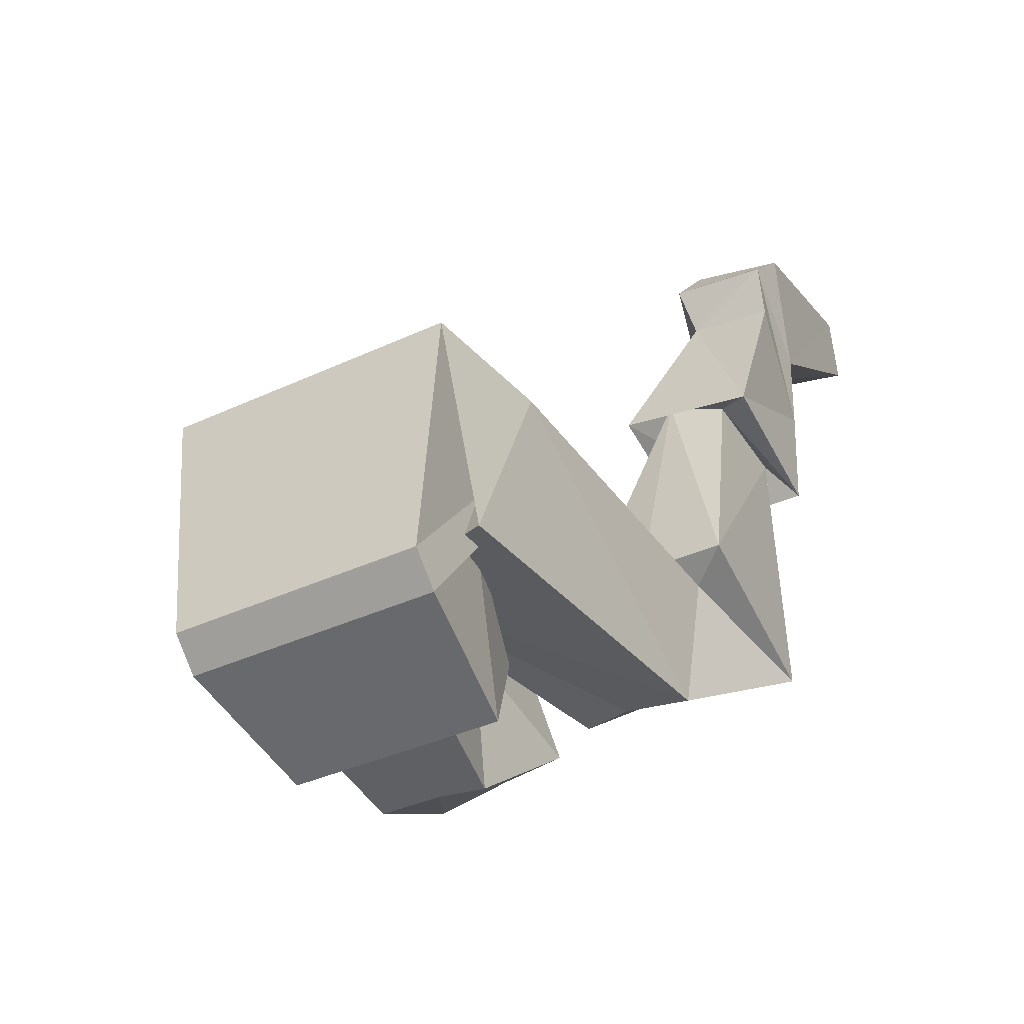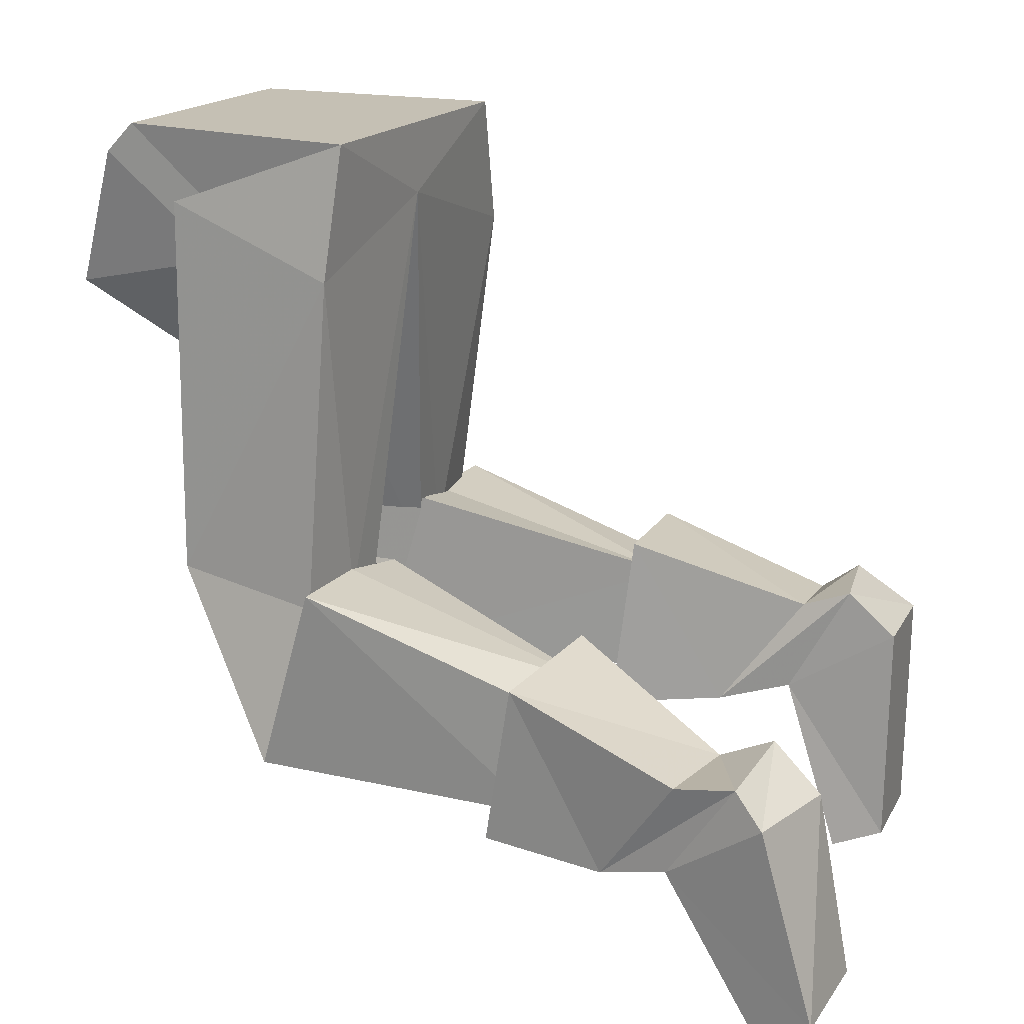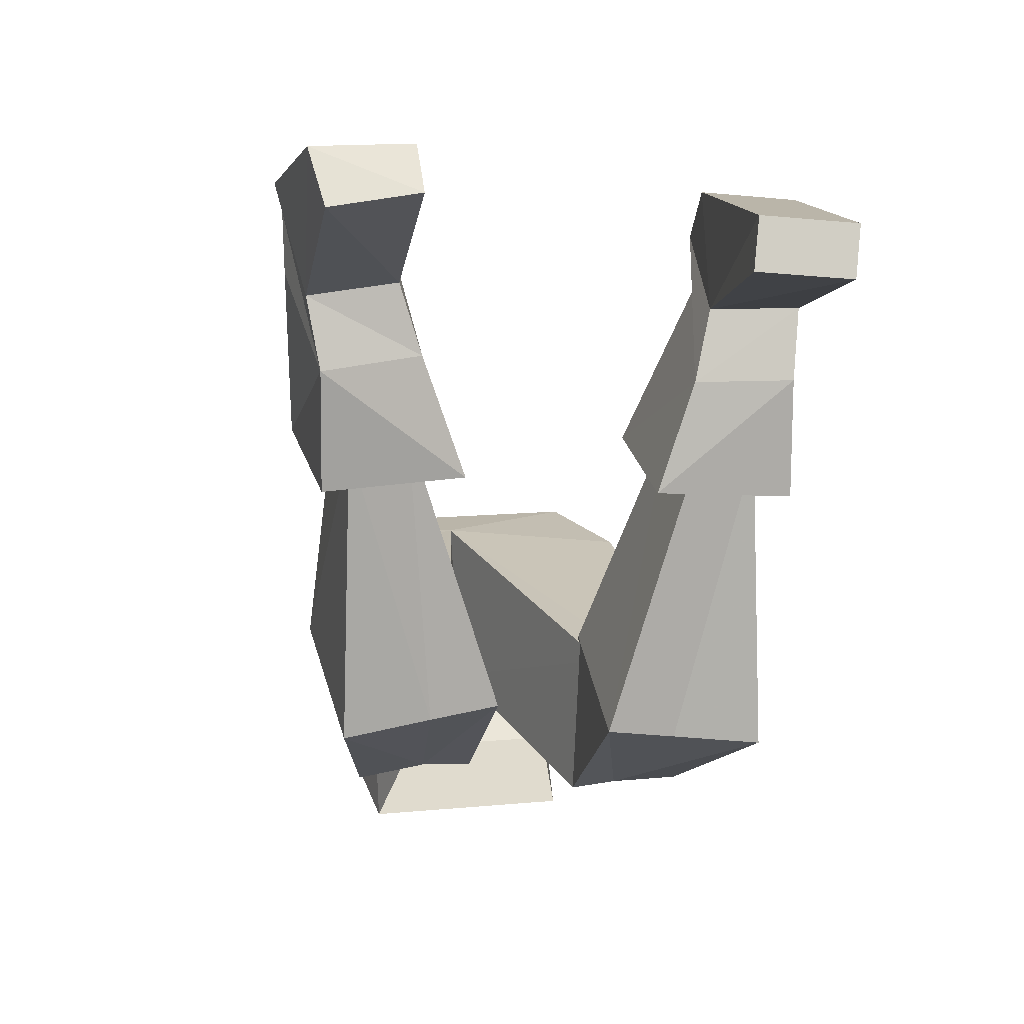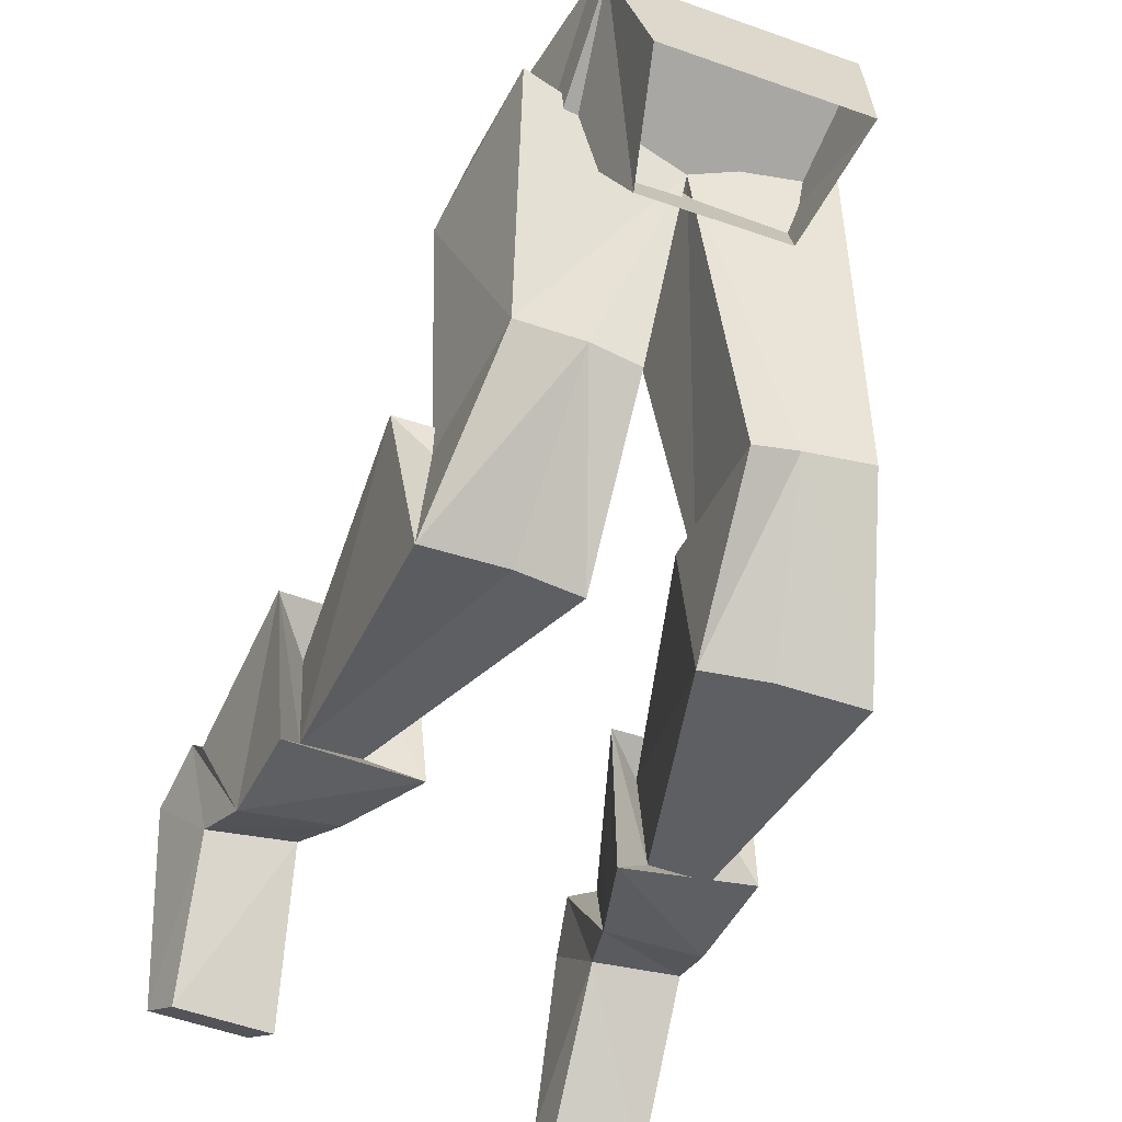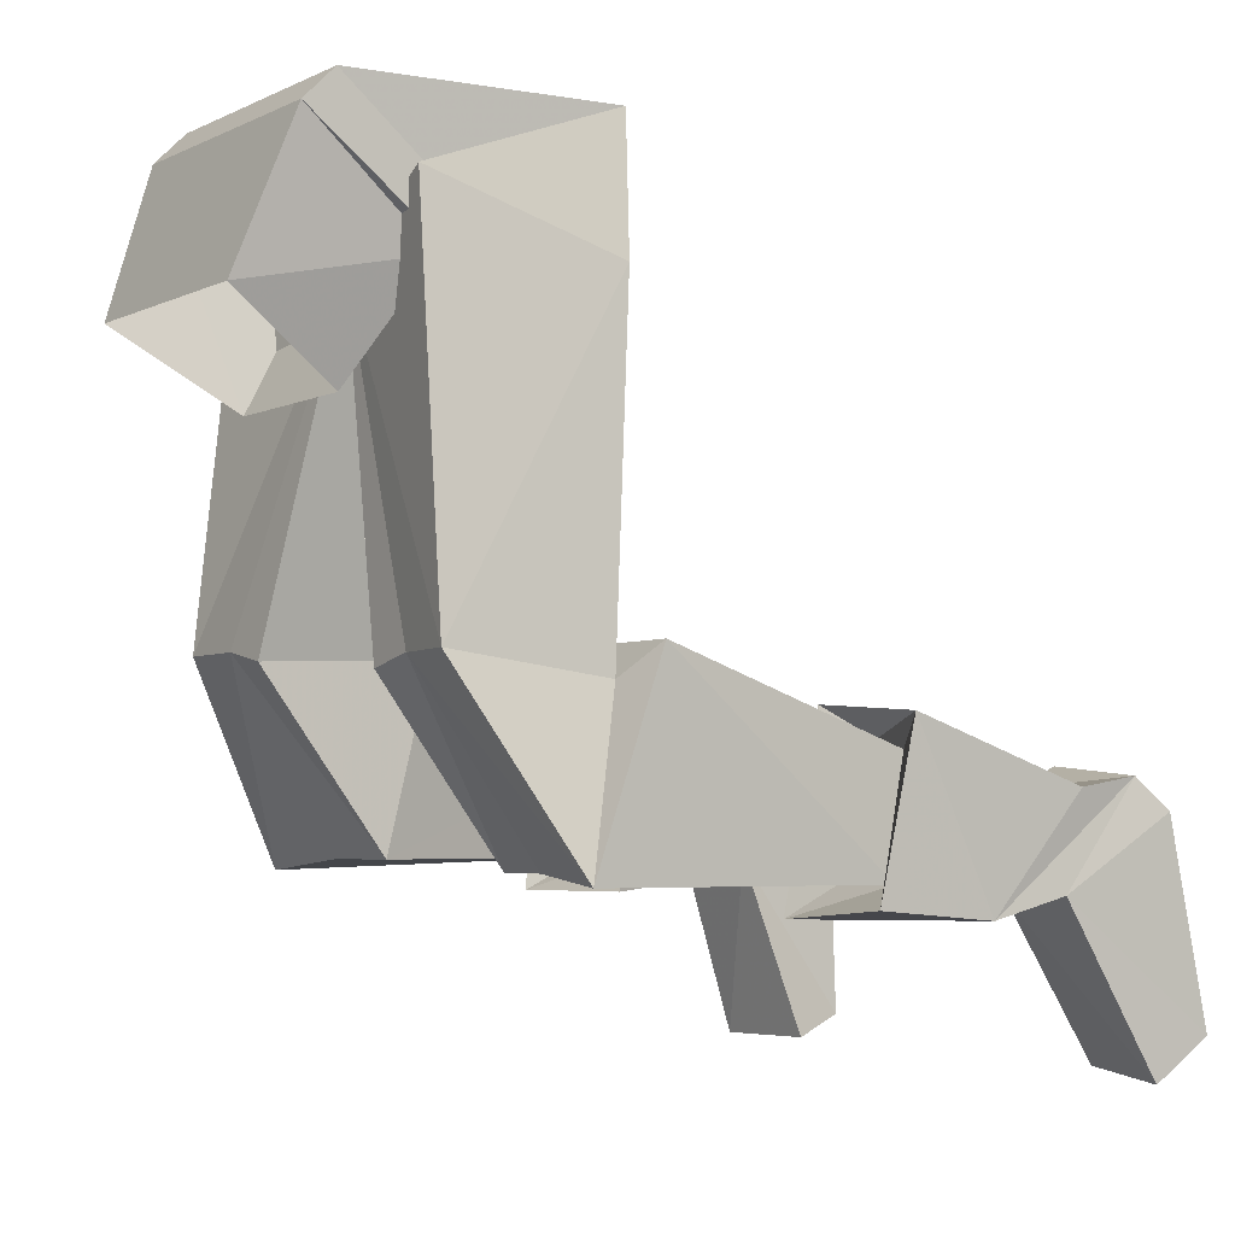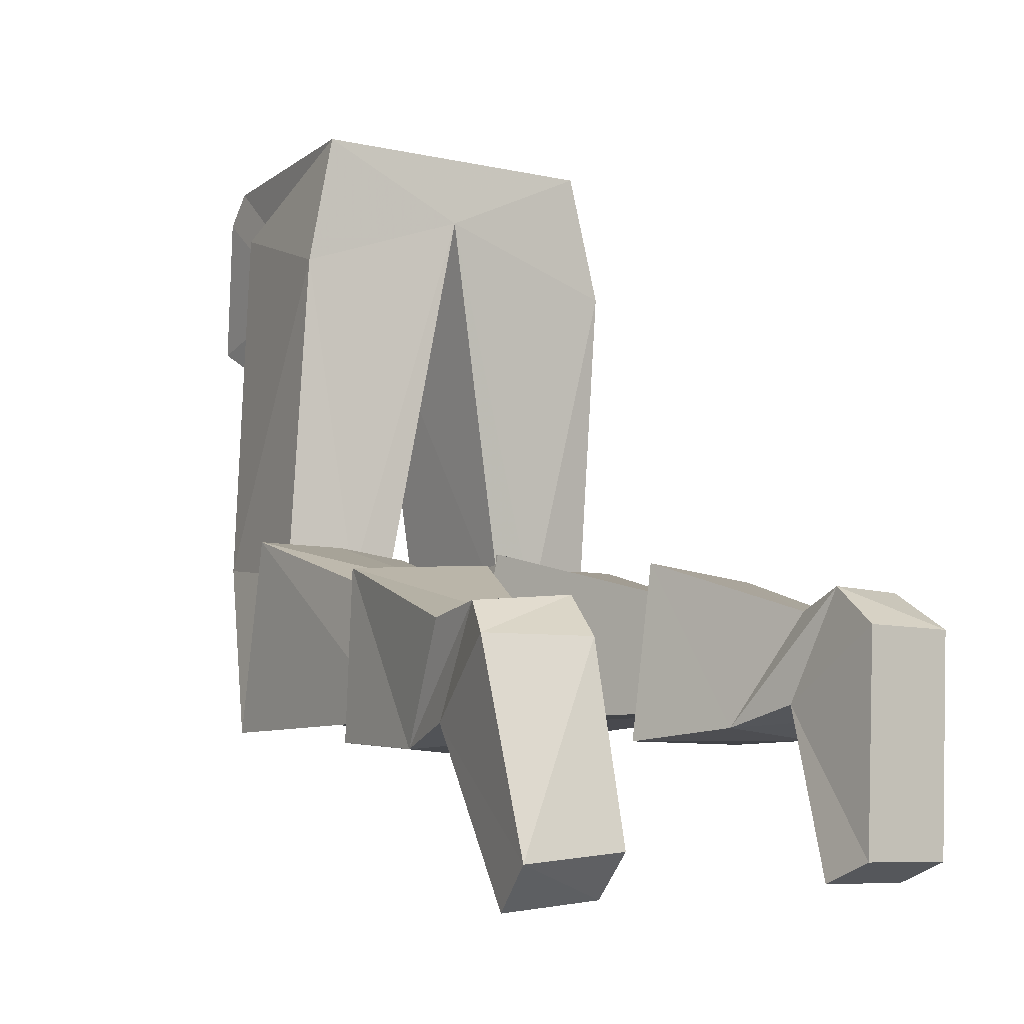
<metadata>
{"format":"obj","ext":"obj","renderer":"f3d","projection":"perspective","resolution":1024,"background":"white","views":[{"elev":-37.3,"azim":30.9,"up":"+Y"},{"elev":18.2,"azim":116.2,"up":"+Z"},{"elev":13.6,"azim":168.1,"up":"+Y"},{"elev":-39.7,"azim":-23.6,"up":"+Z"},{"elev":-4.3,"azim":56.0,"up":"+Z"},{"elev":-7.9,"azim":147.8,"up":"+Z"}]}
</metadata>
<code>
v 0.08594 -0.8203 -0.04688
v 0.0625 -0.7344 -0.1016
v 0.08594 -0.6797 -0.01562
v 0.1016 -0.7812 0.0625
v -0.08594 -0.8203 -0.04688
v -0.1016 -0.7812 0.0625
v -0.0625 -0.7344 -0.1016
v -0.08594 -0.6797 -0.01562
v 0.1719 -0.5703 -0.25
v 0.1094 -0.3594 -0.3047
v 0.1016 -0.5703 -0.25
v 0.1406 -0.5859 -0.2734
v 0.1641 -0.6172 -0.3984
v 0.1562 -0.3828 -0.3984
v 0.1562 -0.375 -0.3125
v 0.1875 -0.3906 -0.2891
v 0.07812 -0.3828 -0.2812
v 0.1094 -0.375 -0.3906
v 0.03906 -0.6016 -0.3906
v 0.04688 -0.5625 -0.2578
v 0.08594 -0.5781 -0.2734
v 0.1328 -0.5703 -0.01562
v 0.1328 -0.7031 -0.2578
v 0.07812 -0.6953 -0.2578
v 0.09375 -0.6094 -0.3906
v 0.07031 -0.4062 -0.4219
v 0.1797 -0.4141 -0.4141
v 0.1797 -0.3203 -0.4219
v 0.1953 -0.2578 -0.3359
v 0.125 -0.25 -0.3359
v 0.1016 -0.3125 -0.4141
v -0.1172 -0.6094 -0.25
v -0.125 -0.3984 -0.2969
v -0.1875 -0.6094 -0.25
v -0.1562 -0.6094 -0.2734
v -0.1016 -0.6016 -0.2812
v -0.0625 -0.5938 -0.2422
v -0.05469 -0.6328 -0.3828
v -0.125 -0.4062 -0.3828
v -0.08594 -0.4297 -0.4062
v -0.09375 -0.4141 -0.2656
v -0.1719 -0.3984 -0.3047
v -0.1719 -0.4062 -0.3828
v -0.1797 -0.6484 -0.3906
v -0.1484 -0.7266 -0.25
v -0.1484 -0.5703 -0.01562
v 0 -0.5625 0.03125
v -0.07031 -0.6016 -0.2891
v -0.05469 -0.7266 -0.2578
v -0.09375 -0.7266 -0.25
v -0.1094 -0.6406 -0.3828
v -0.1953 -0.4375 -0.4062
v -0.1953 -0.3438 -0.4062
v -0.1172 -0.3438 -0.3984
v -0.1406 -0.2812 -0.3125
v -0.2031 -0.4297 -0.2734
v -0.2109 -0.2891 -0.3203
v -0.2109 -0.2578 -0.2969
v -0.2031 -0.2891 -0.3906
v -0.1328 -0.2891 -0.3828
v -0.1406 -0.2422 -0.2969
v 0 -0.6953 -0.01562
v -0.1328 -0.7031 0.03125
v -0.1172 -0.5625 0.08594
v 0.1172 -0.5625 0.08594
v 0.05469 -0.5781 -0.2812
v 0.03906 -0.6953 -0.2656
v 0.1016 -0.6797 -0.01562
v 0.1016 -0.7578 0.08594
v -0.1016 -0.6797 -0.01562
v -0.1016 -0.6641 0.007812
v 0.1016 -0.6641 0.007812
v -0.1016 -0.7578 0.08594
v 0.1172 -0.7109 0.03125
v 0.125 -0.1719 -0.3516
v 0.2031 -0.1875 -0.3516
v 0.1953 -0.1484 -0.5
v 0.1172 -0.1484 -0.4922
v 0.1172 -0.2578 -0.4062
v 0.1172 -0.2109 -0.3203
v 0.1953 -0.2109 -0.3281
v 0.1875 -0.2656 -0.4062
v 0.1875 -0.1875 -0.5312
v 0.1172 -0.1797 -0.5234
v -0.2188 -0.2109 -0.3281
v -0.1406 -0.2031 -0.3281
v -0.1328 -0.2031 -0.5
v -0.2109 -0.2109 -0.5
v -0.125 -0.2422 -0.5156
v -0.2031 -0.25 -0.5156
f 1 2 3
f 1 3 4
f 1 4 5
f 5 4 6
f 5 6 7
f 7 6 8
f 7 8 2
f 2 8 3
f 9 10 11
f 9 11 12
f 9 12 13
f 9 13 14
f 9 14 15
f 9 15 10
f 11 21 12
f 12 23 13
f 13 23 24
f 13 24 25
f 13 25 14
f 14 25 18
f 32 33 34
f 32 34 35
f 32 35 36
f 33 42 34
f 34 42 43
f 34 43 44
f 34 44 35
f 35 44 45
f 39 51 43
f 51 44 43
f 44 51 50
f 44 50 45
f 46 63 64
f 46 64 47
f 47 64 65
f 47 65 22
f 69 72 65
f 69 65 73
f 71 73 64
f 71 64 63
f 71 63 62
f 71 62 72
f 72 62 74
f 72 74 65
f 65 74 22
f 65 64 73
f 10 15 16
f 10 16 17
f 10 17 18
f 14 18 26
f 14 26 27
f 14 27 15
f 15 27 16
f 16 27 28
f 16 28 29
f 16 29 30
f 16 30 17
f 17 30 31
f 17 31 26
f 17 26 18
f 33 39 40
f 33 40 41
f 33 41 42
f 39 43 52
f 39 52 40
f 40 52 53
f 40 53 54
f 40 54 41
f 41 54 55
f 41 55 56
f 41 56 42
f 42 56 43
f 43 56 52
f 52 56 53
f 53 56 57
f 53 57 58
f 53 58 59
f 53 59 54
f 54 59 60
f 54 60 61
f 54 61 55
f 55 61 58
f 55 58 57
f 55 57 56
f 75 76 77
f 75 77 78
f 75 78 79
f 75 79 80
f 75 80 76
f 76 80 81
f 76 81 82
f 76 82 77
f 77 82 83
f 77 83 84
f 77 84 78
f 78 84 79
f 79 84 83
f 79 83 82
f 79 82 31
f 79 31 80
f 80 31 30
f 80 30 81
f 81 30 29
f 81 29 28
f 81 28 82
f 82 28 31
f 31 28 26
f 26 28 27
f 85 86 87
f 85 87 88
f 85 88 59
f 85 59 58
f 85 58 61
f 85 61 86
f 86 61 60
f 86 60 87
f 87 60 89
f 87 89 88
f 88 89 90
f 88 90 59
f 59 90 60
f 60 90 89
f 10 18 19
f 10 19 20
f 10 20 11
f 11 20 21
f 32 36 37
f 32 37 33
f 33 37 38
f 33 38 39
f 36 47 48
f 36 48 37
f 37 48 49
f 37 49 38
f 38 49 50
f 38 50 51
f 38 51 39
f 47 21 66
f 47 66 62
f 47 62 48
f 48 62 49
f 49 62 50
f 25 19 18
f 19 25 24
f 19 24 67
f 19 67 20
f 20 67 66
f 20 66 21
f 24 62 67
f 67 62 66
f 12 21 22
f 12 22 23
f 35 45 46
f 35 46 36
f 36 46 47
f 45 50 62
f 45 62 63
f 45 63 46
f 47 22 21
f 22 74 23
f 23 74 62
f 23 62 24
f 68 69 4
f 68 4 6
f 68 6 70
f 68 70 71
f 68 71 72
f 68 72 69
f 69 73 4
f 4 73 6
f 6 73 70
f 70 73 71

</code>
